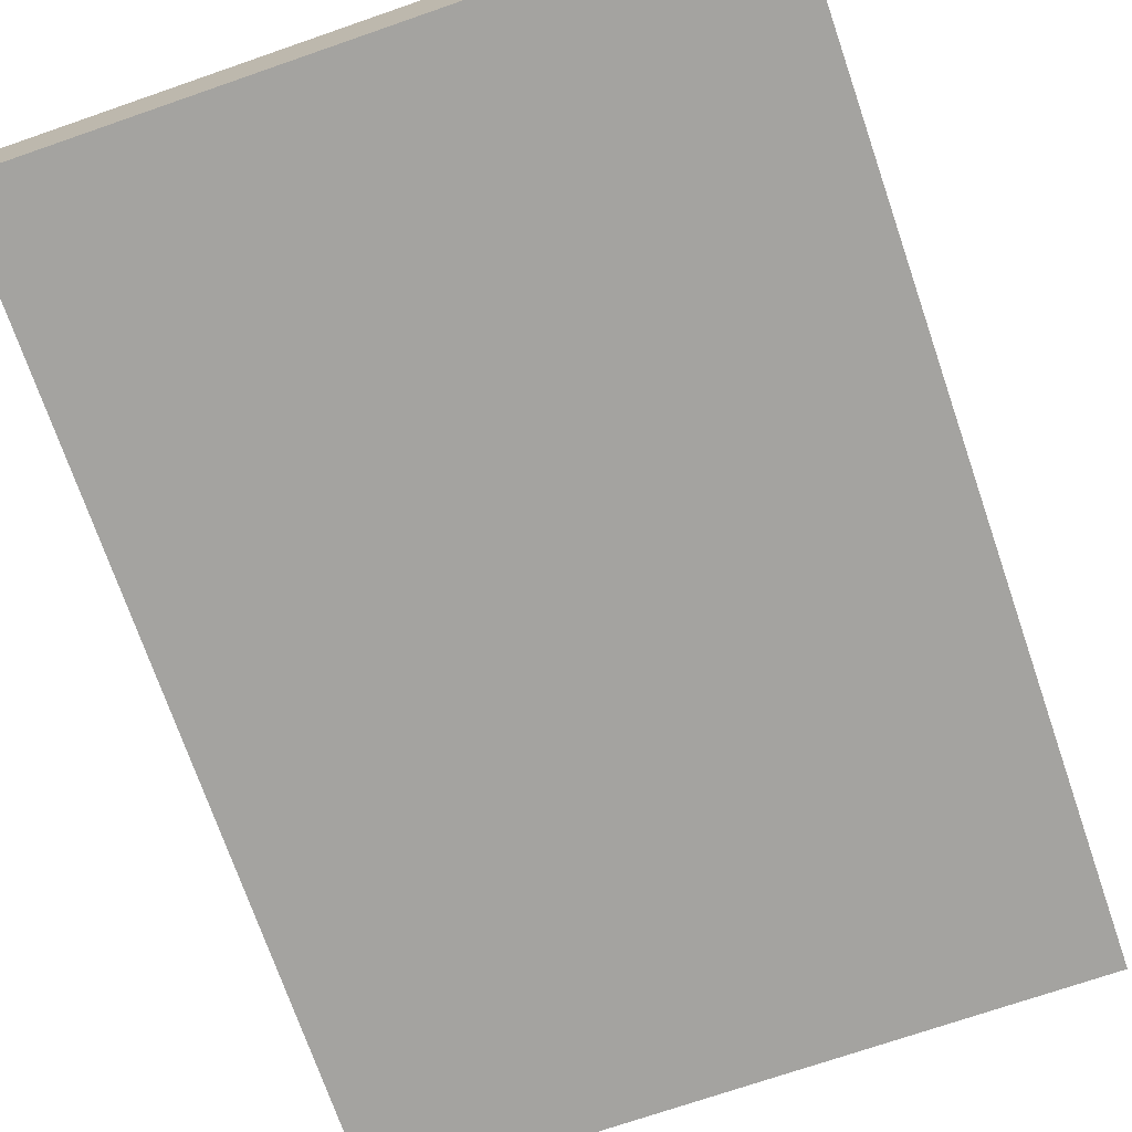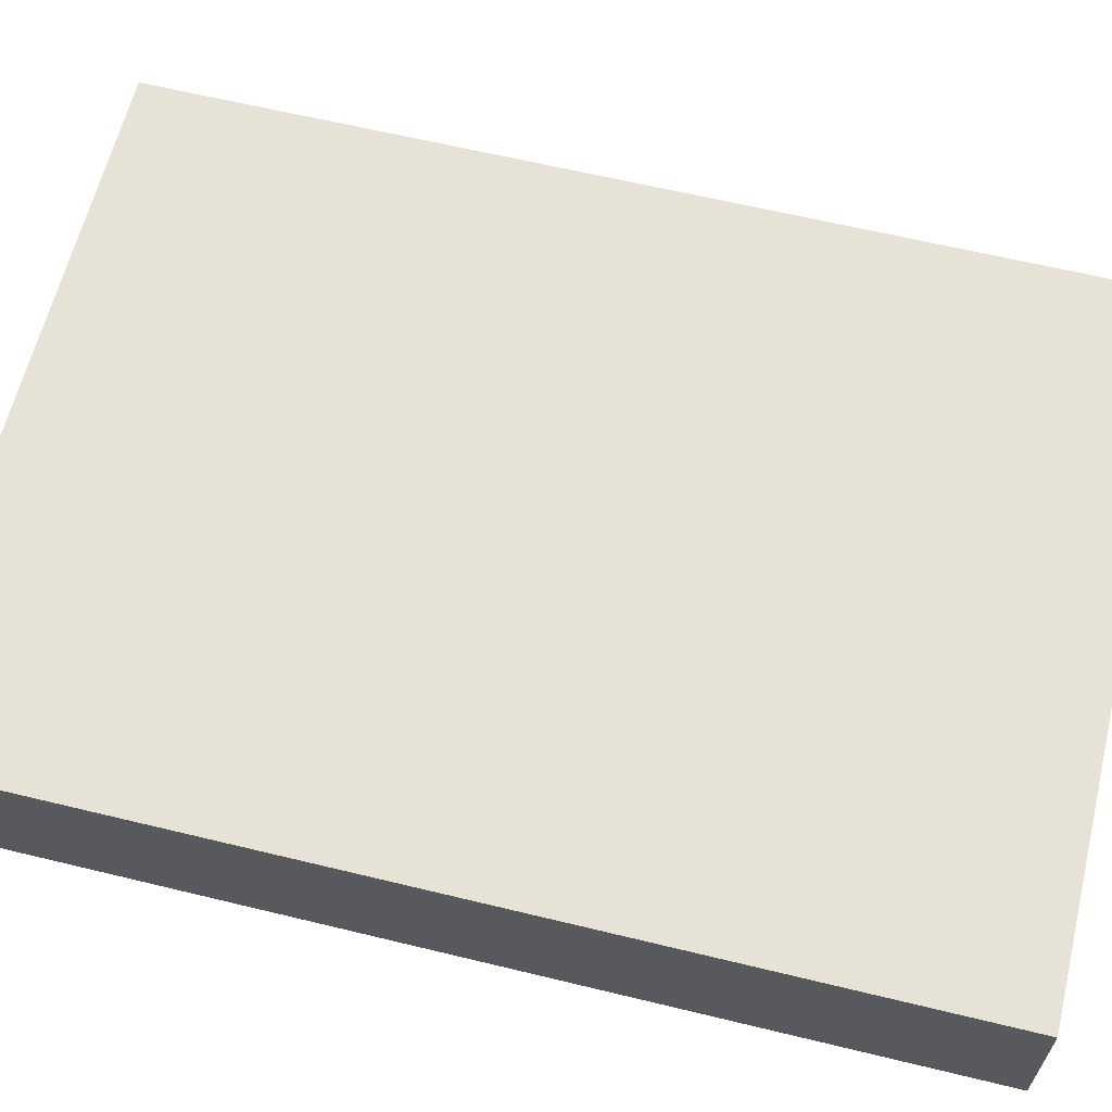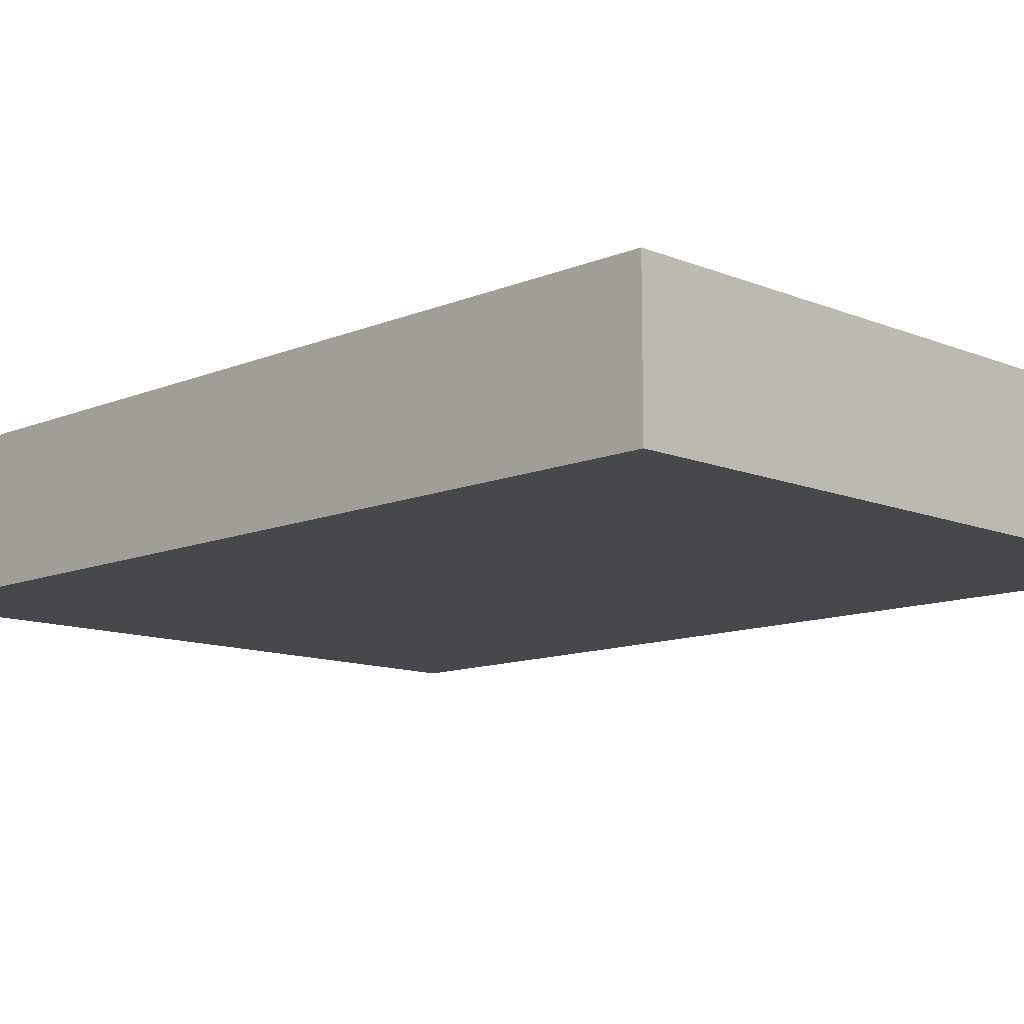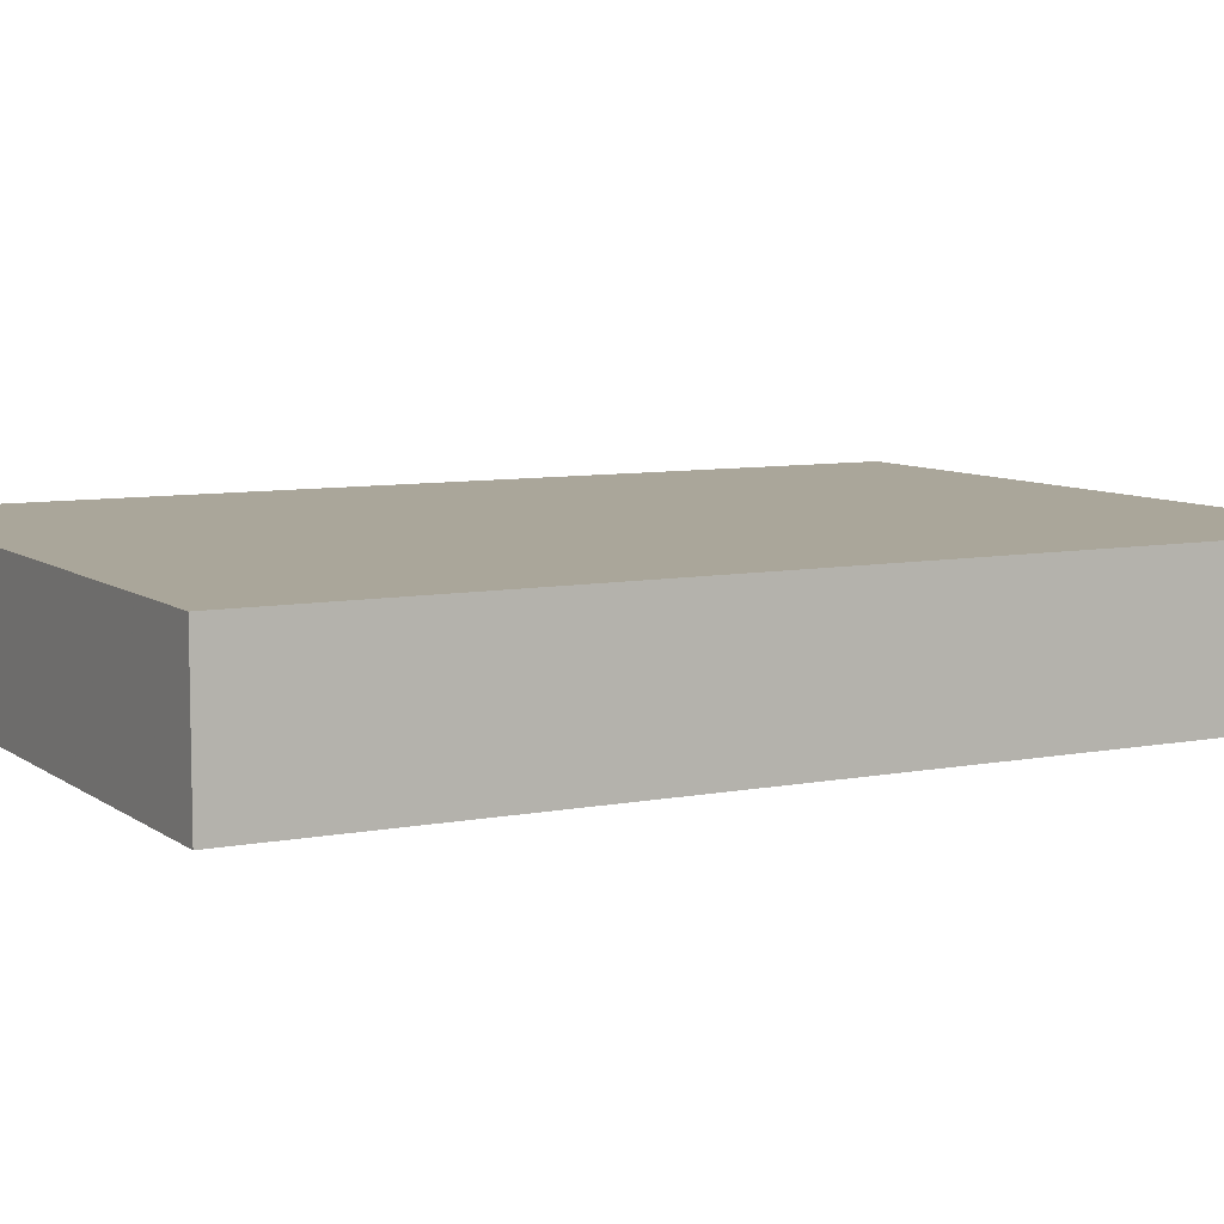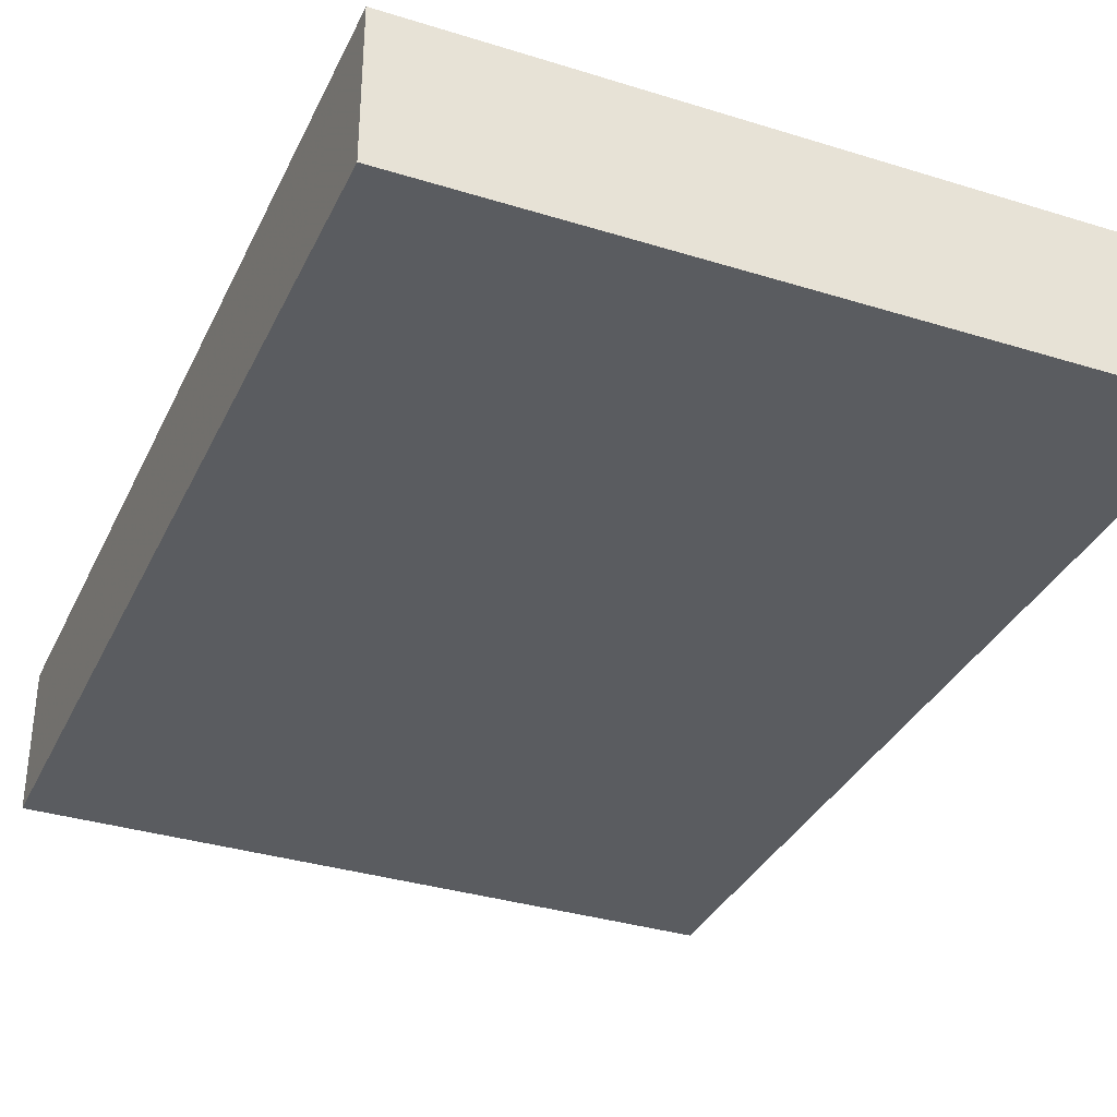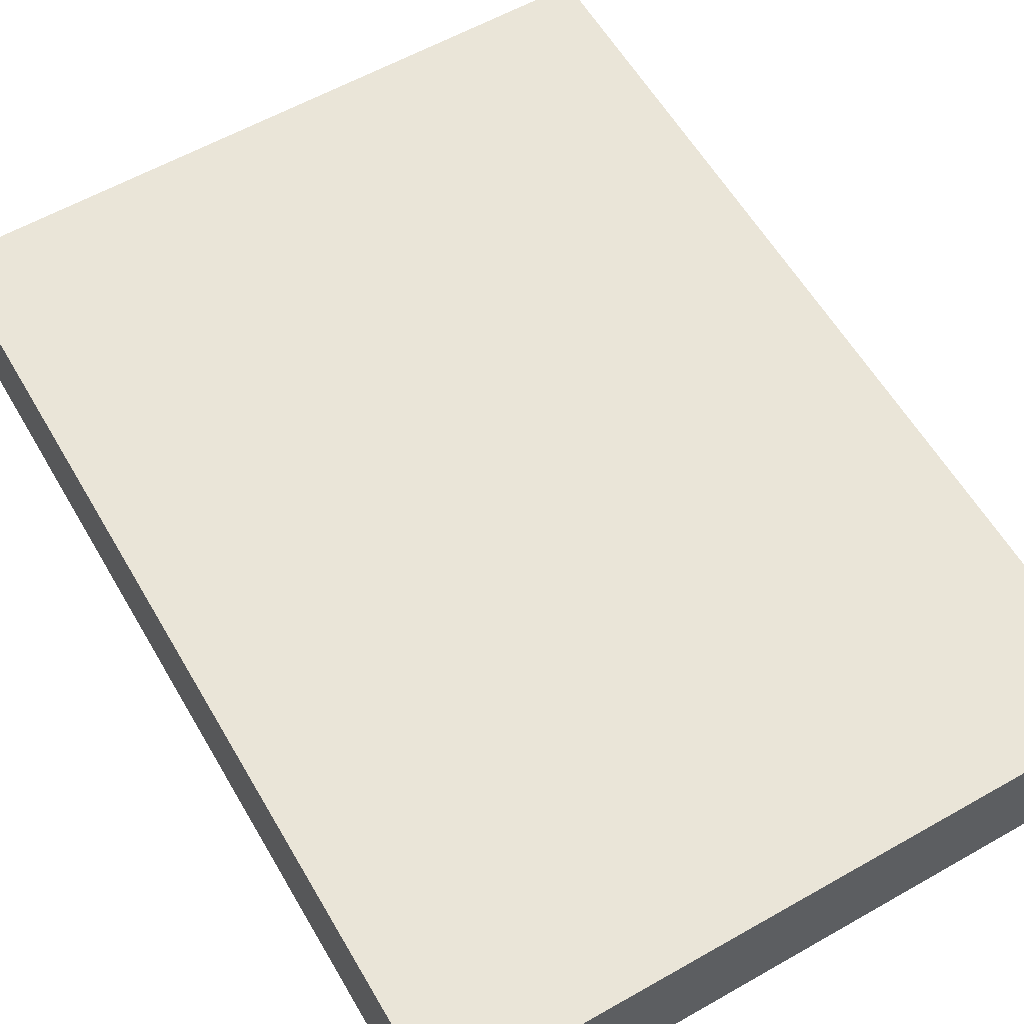
<metadata>
{"format":"obj","ext":"obj","renderer":"f3d","projection":"perspective","resolution":1024,"background":"white","views":[{"elev":-72.8,"azim":19.0,"up":"+Z"},{"elev":62.9,"azim":-76.2,"up":"+Z"},{"elev":-11.5,"azim":-44.8,"up":"+Z"},{"elev":7.8,"azim":-118.6,"up":"+Z"},{"elev":-34.4,"azim":-22.7,"up":"+Z"},{"elev":59.6,"azim":149.8,"up":"+Z"}]}
</metadata>
<code>
o convex_0
v 0.0914 0.1264 0.01931
v -0.09127 -0.1264 -0.0194
v 0.09138 -0.1264 -0.0194
v -0.09127 -0.1264 0.01931
v -0.09127 0.1264 -0.0194
v -0.09127 0.1264 0.01931
v 0.0914 0.1264 -0.0194
v 0.09138 -0.1264 0.01931
f 1 4 8
f 2 3 4
f 3 2 5
f 2 4 5
f 4 1 6
f 1 5 6
f 5 4 6
f 1 3 7
f 5 1 7
f 3 5 7
f 3 1 8
f 4 3 8

</code>
